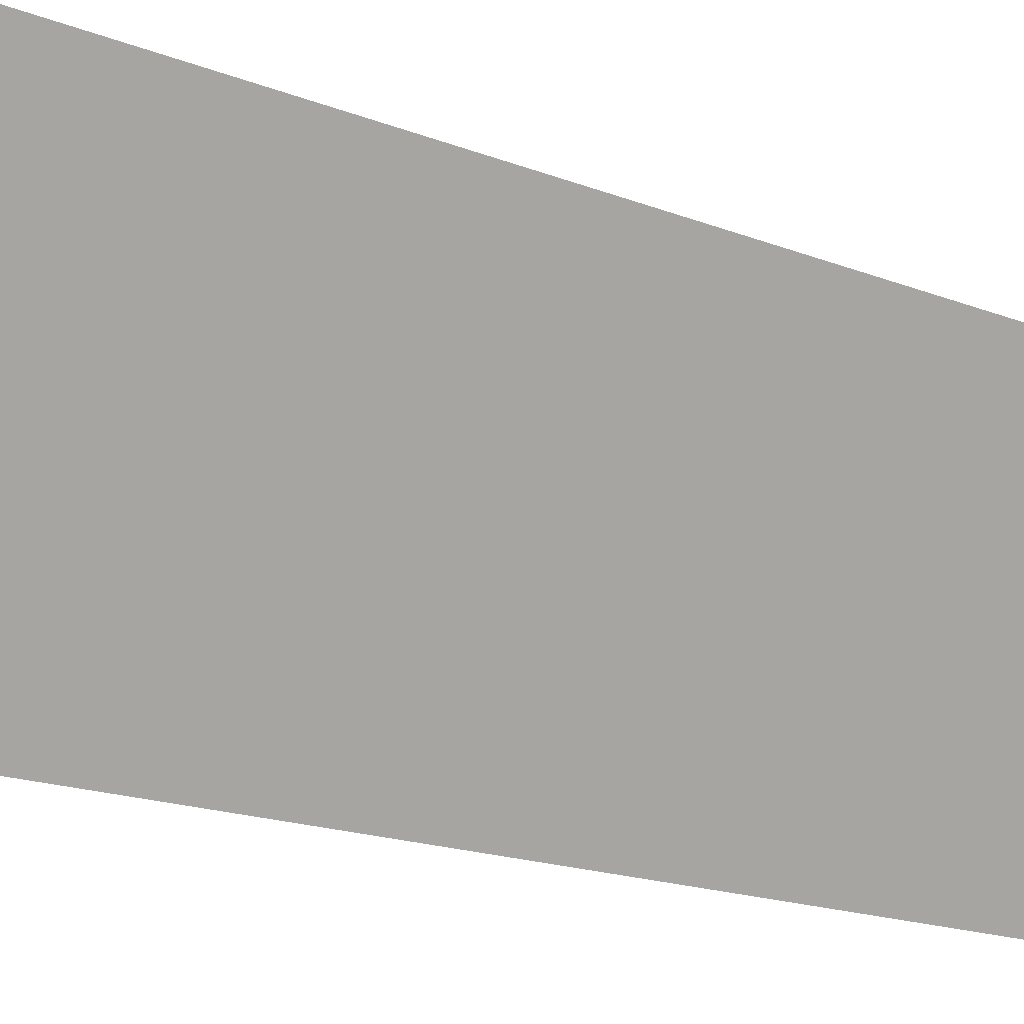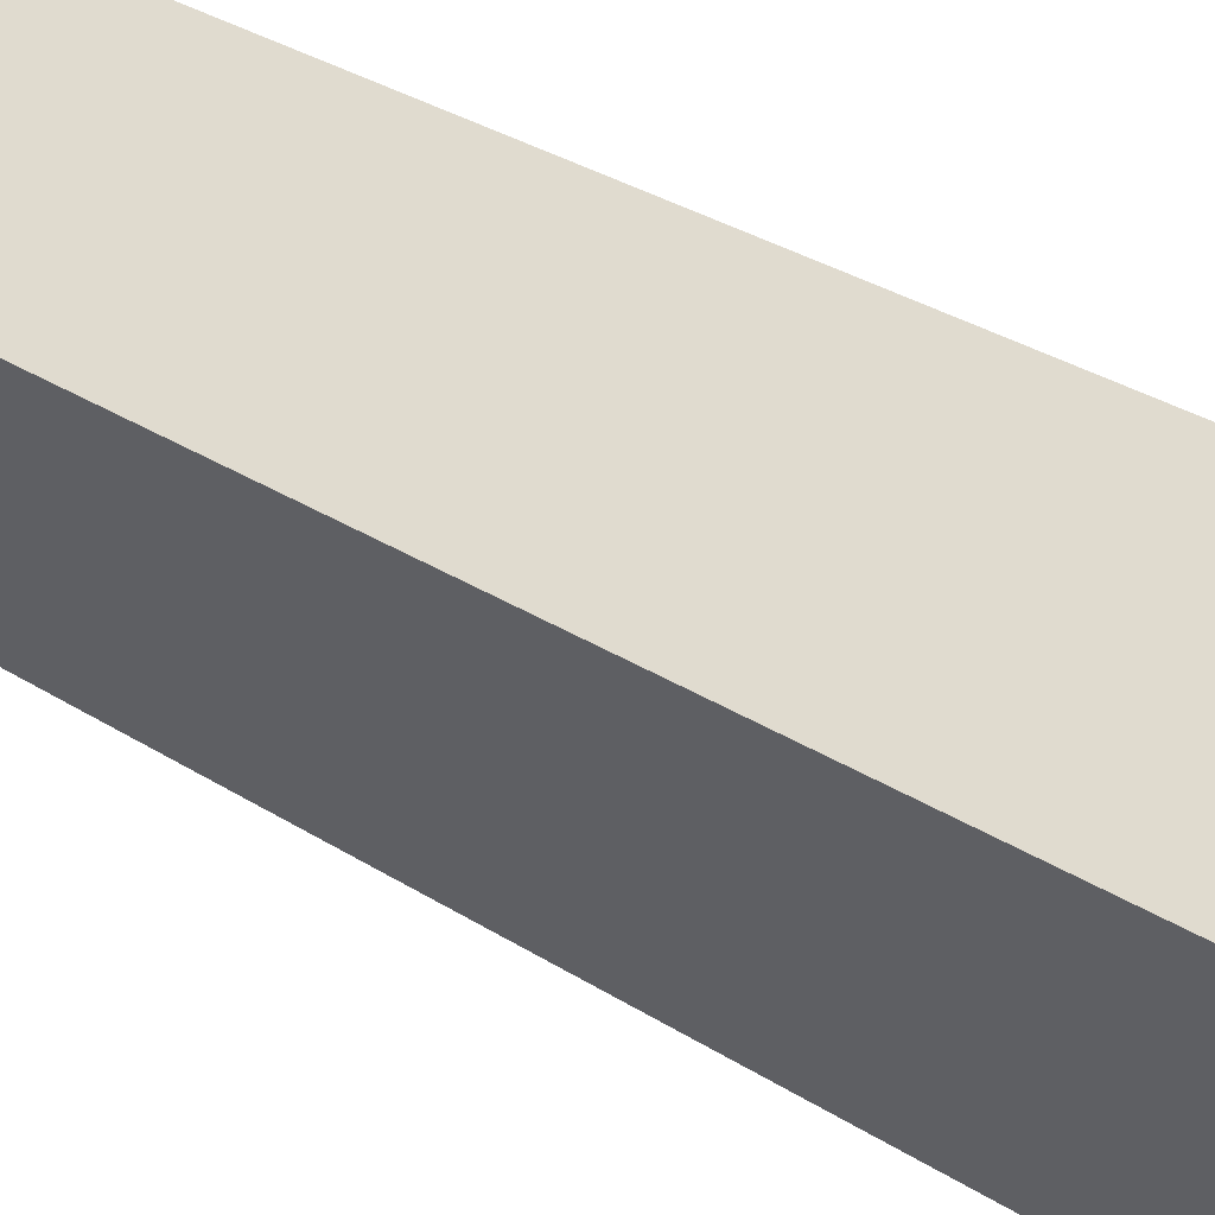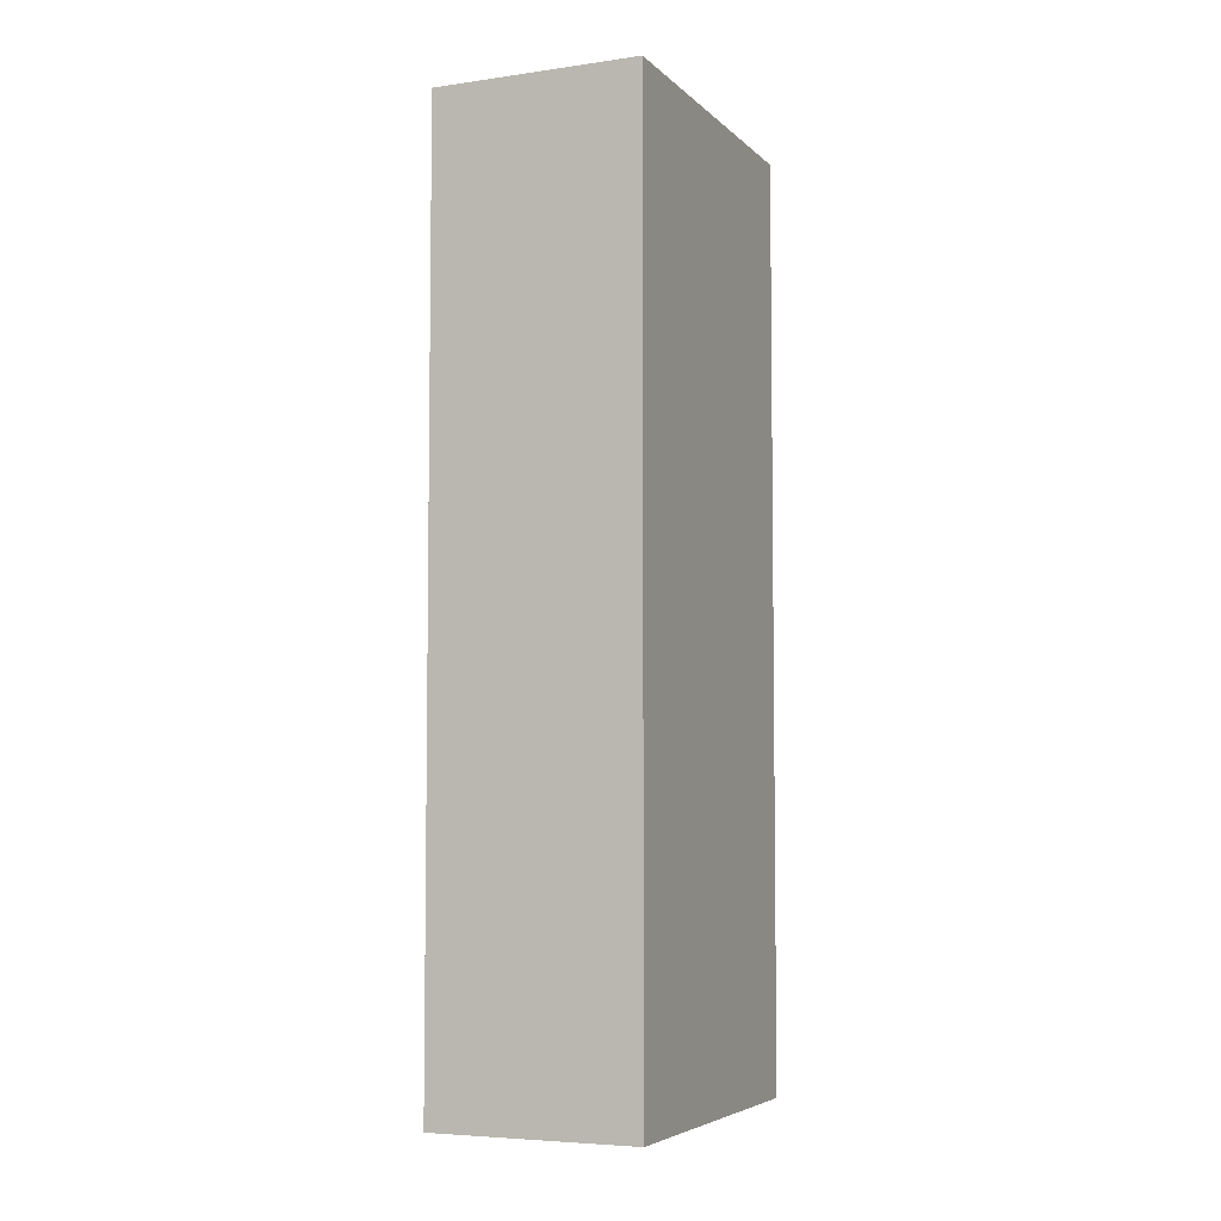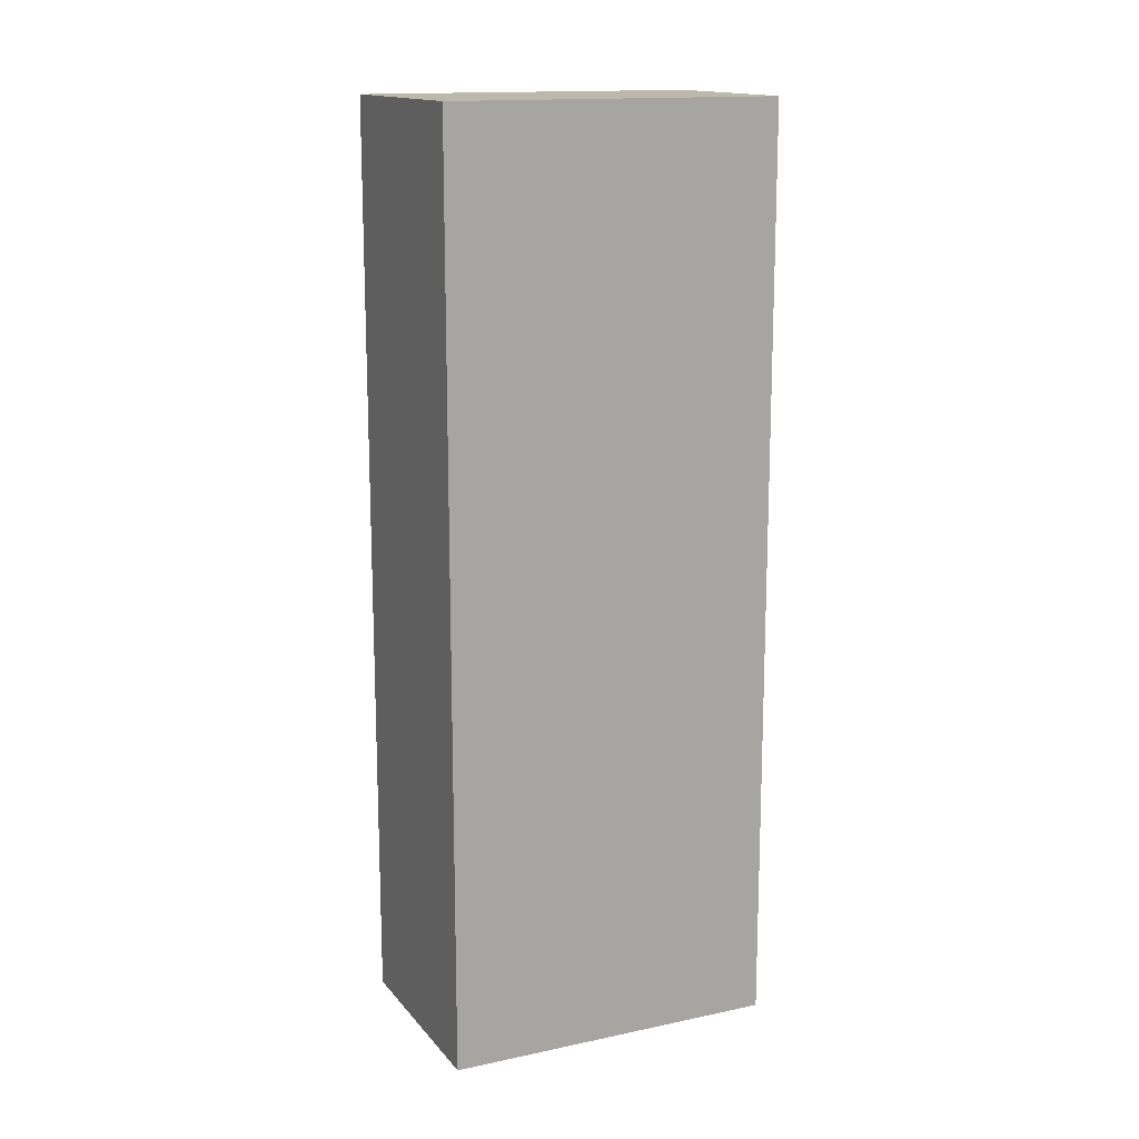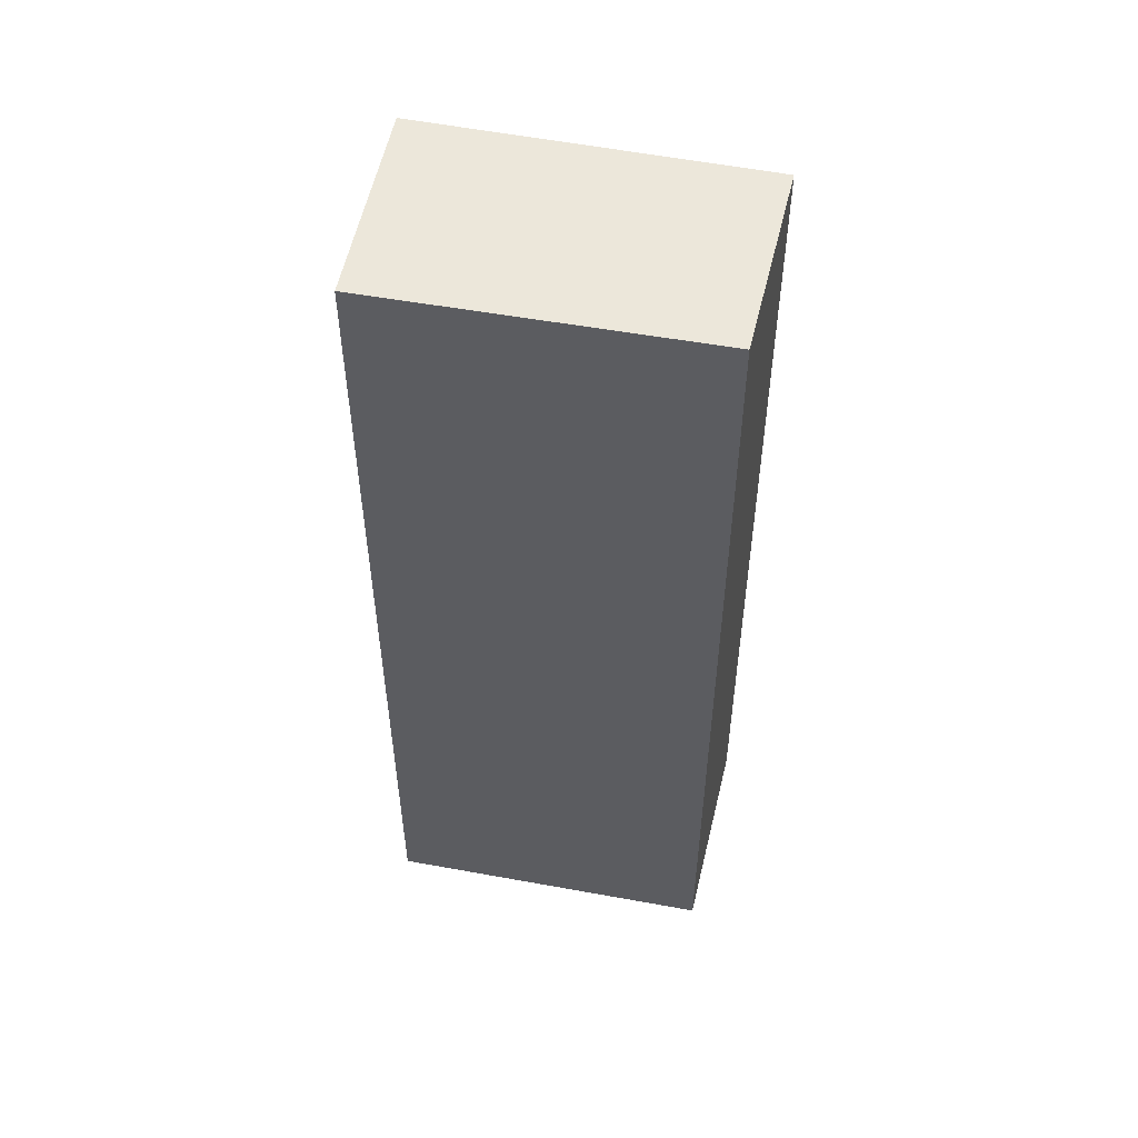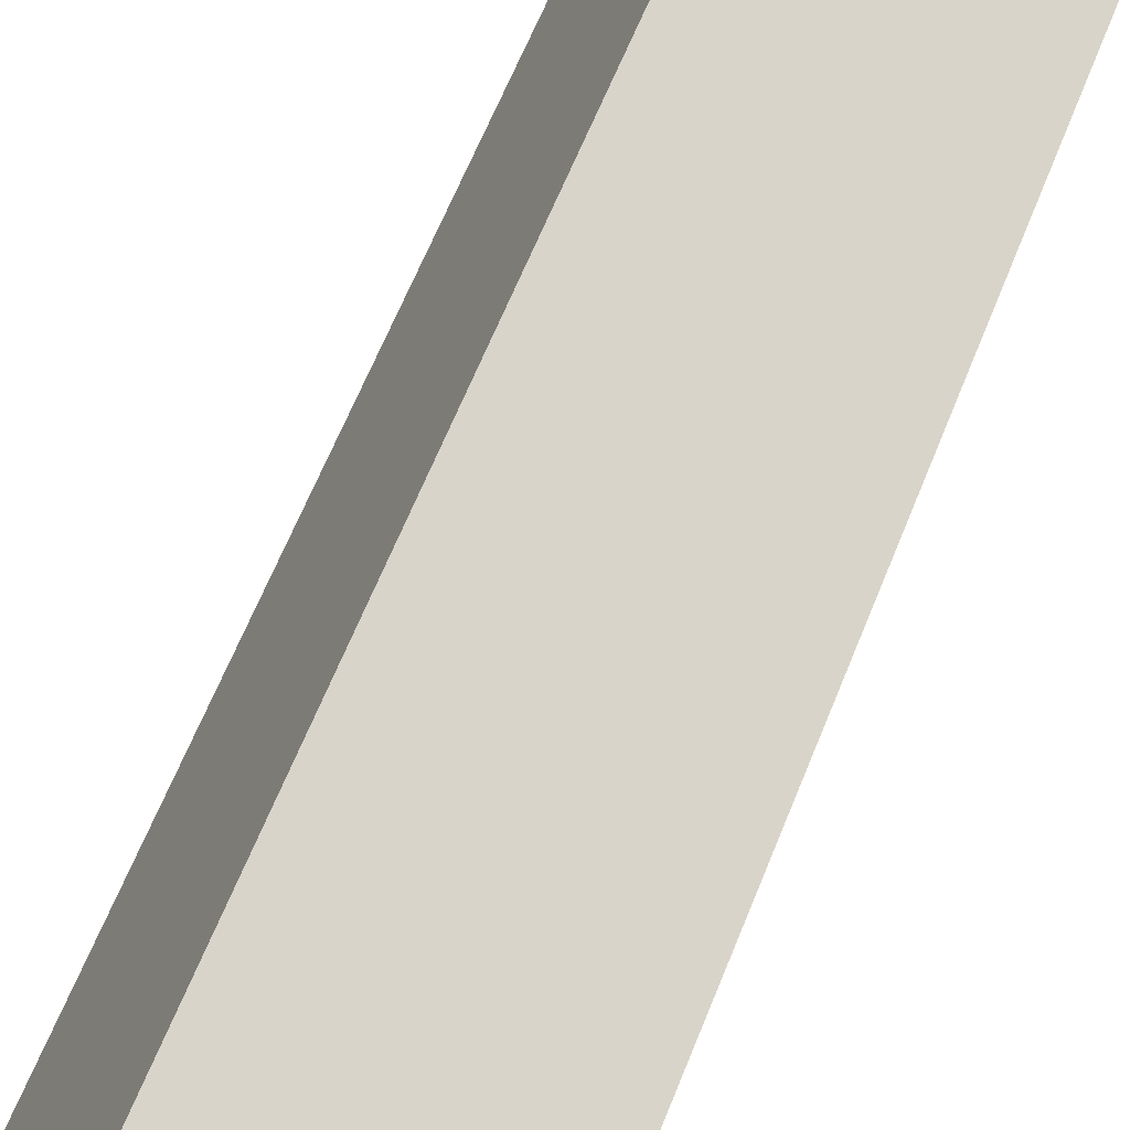
<metadata>
{"format":"obj","ext":"obj","renderer":"f3d","projection":"perspective","resolution":1024,"background":"white","views":[{"elev":-16.1,"azim":-130.3,"up":"+Z"},{"elev":33.5,"azim":-49.3,"up":"+Z"},{"elev":-5.4,"azim":179.7,"up":"+Y"},{"elev":14.9,"azim":43.5,"up":"+Y"},{"elev":52.7,"azim":79.1,"up":"+Y"},{"elev":63.2,"azim":-158.3,"up":"+Z"}]}
</metadata>
<code>
v  2.01 9.388 0.786
v  1.371 9.388 -3.224
v  0 9.388 5.748e-16
v  3.279 9.388 -2.358
v  1.371 1.974e-16 -3.224
v  0 0 0
v  2.01 -4.813e-17 0.786
v  3.279 1.444e-16 -2.358
g defaultobject
f 1 2 3
f 2 1 4
f 5 3 2
f 3 5 6
f 6 1 3
f 1 6 7
f 7 4 1
f 4 7 8
f 8 2 4
f 2 8 5
f 8 6 5
f 6 8 7

</code>
